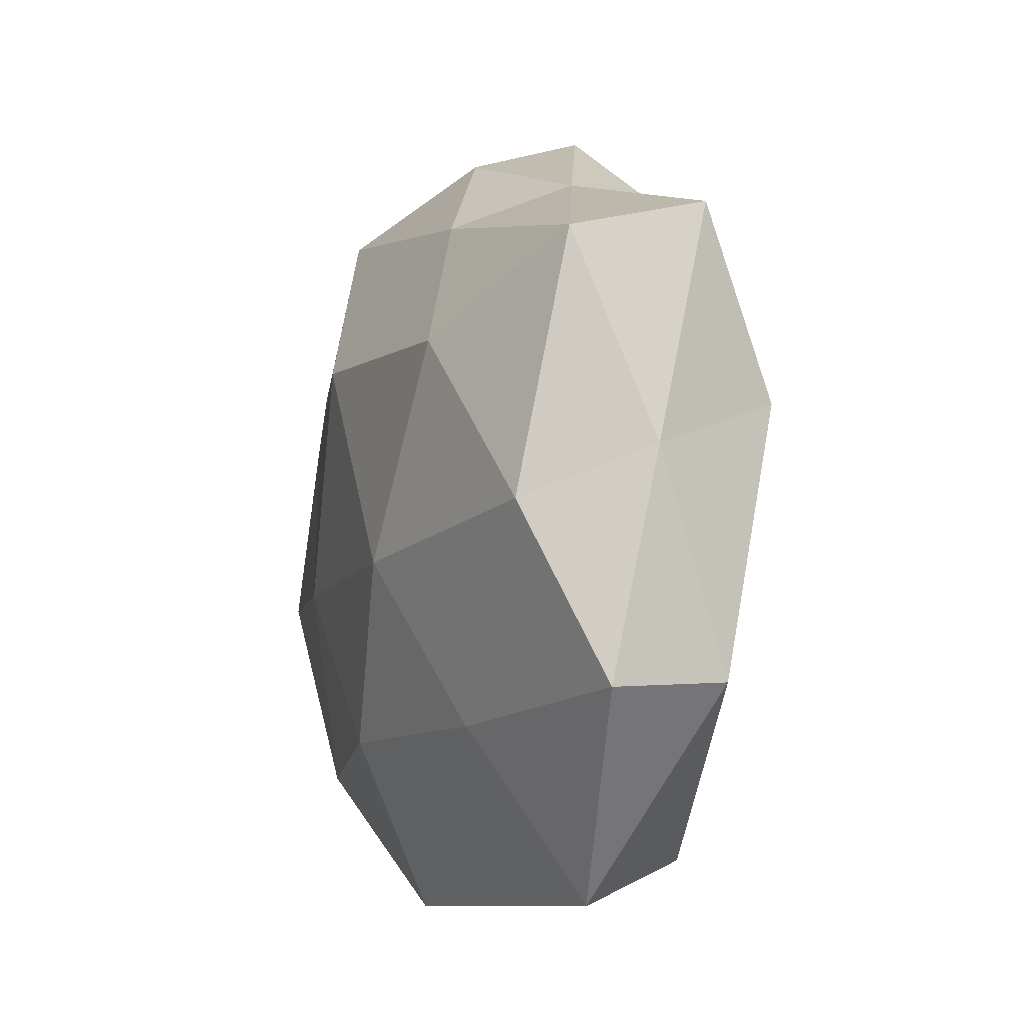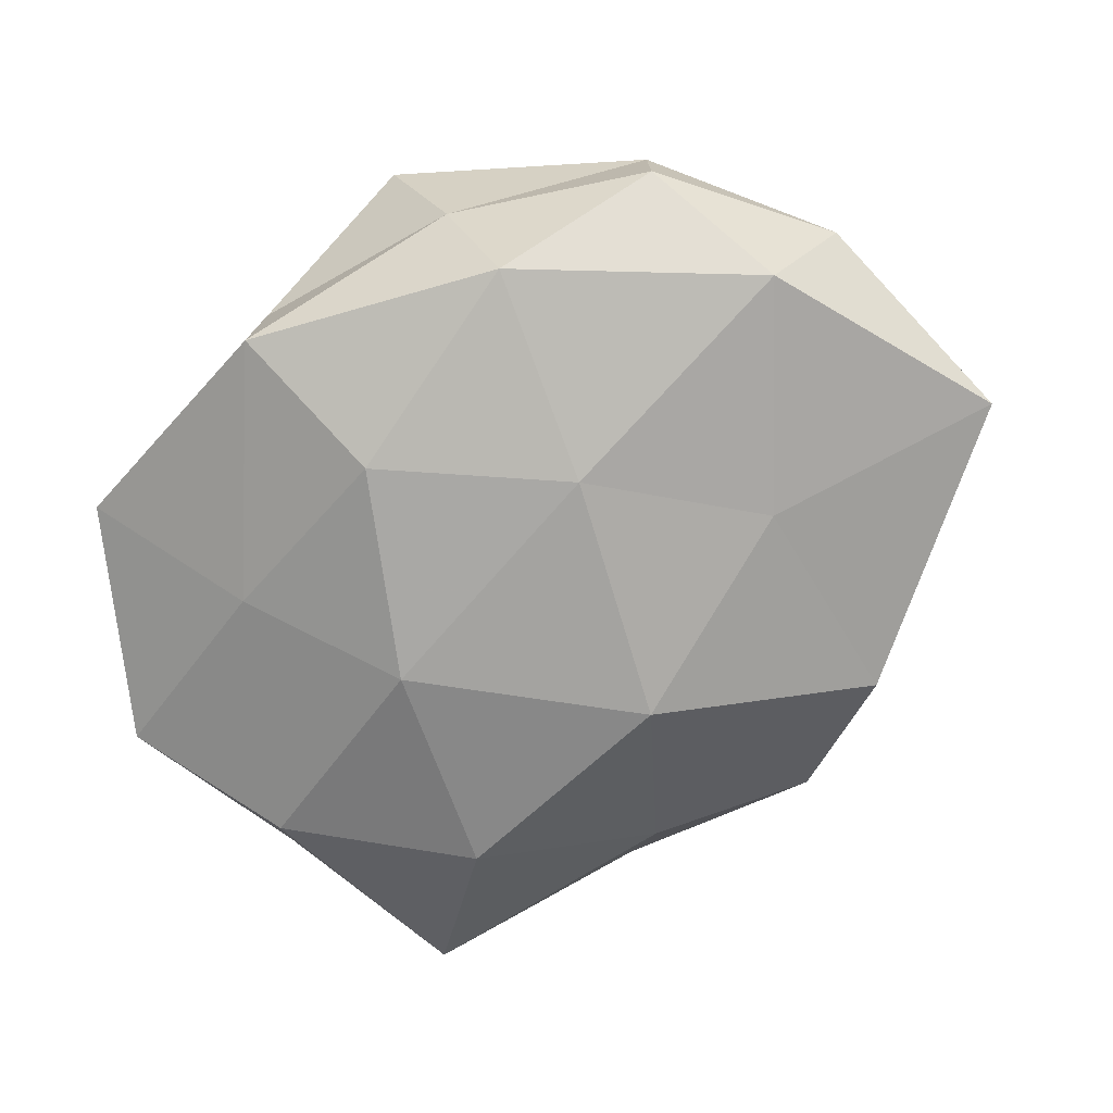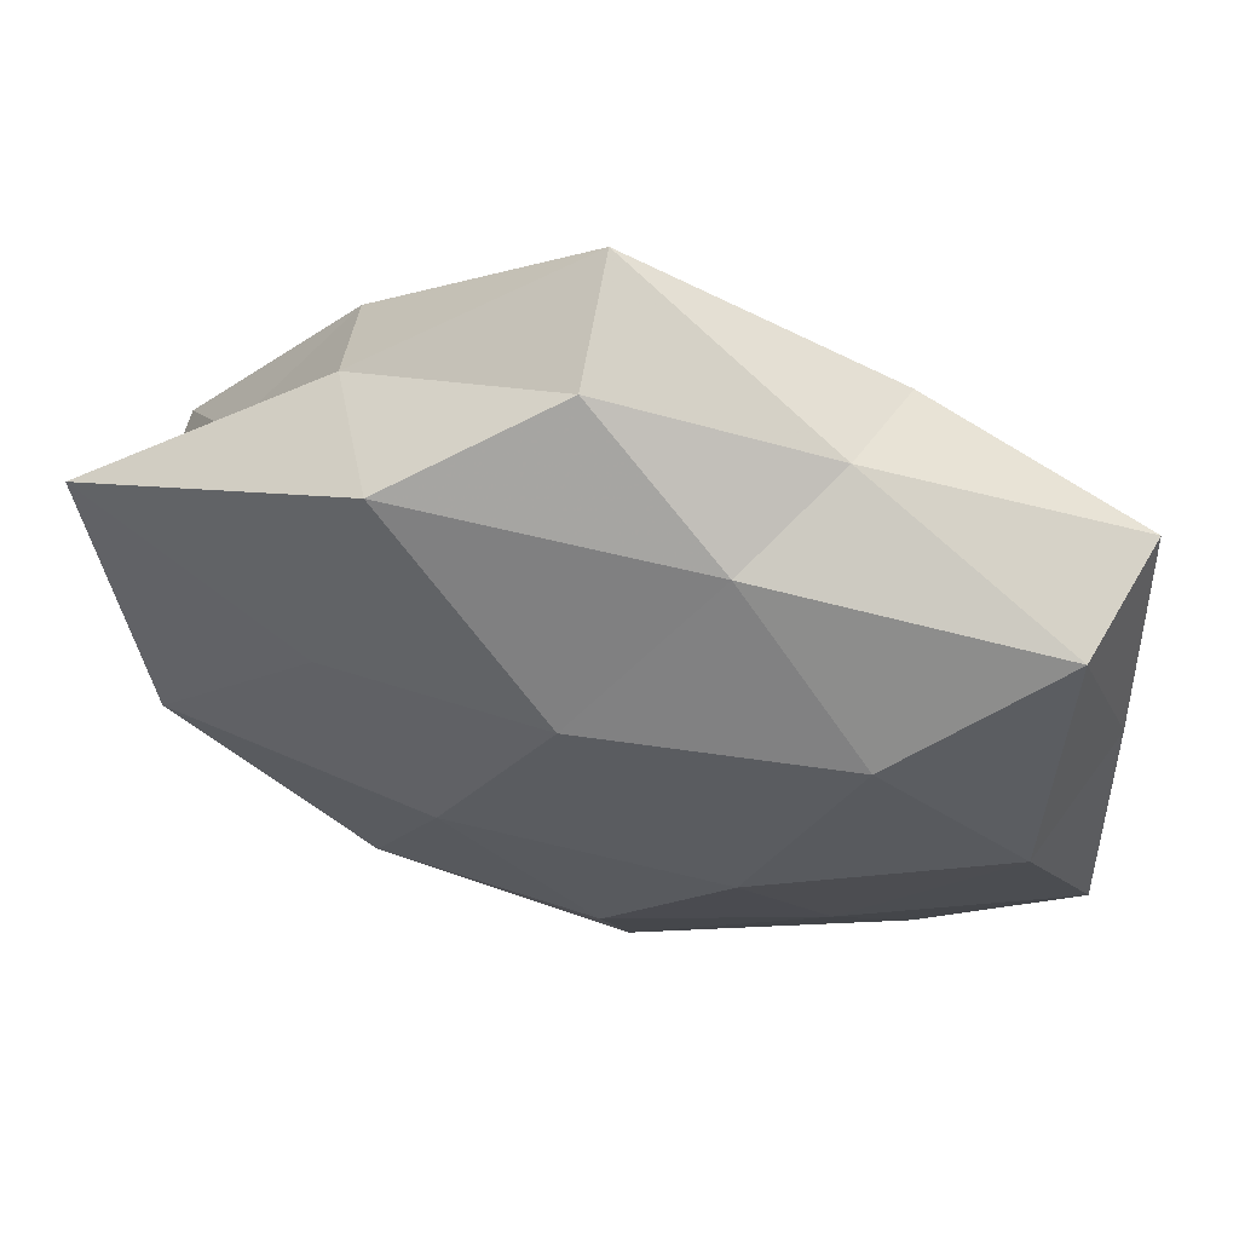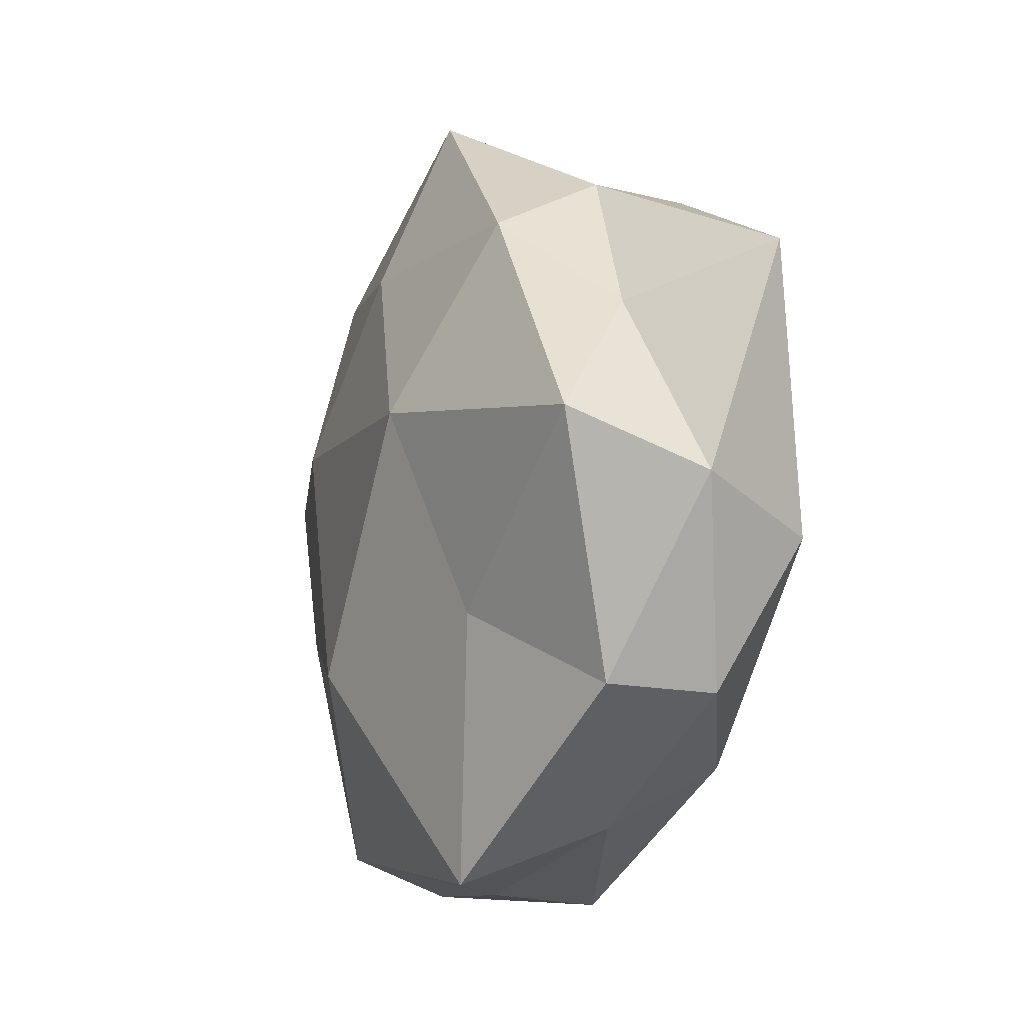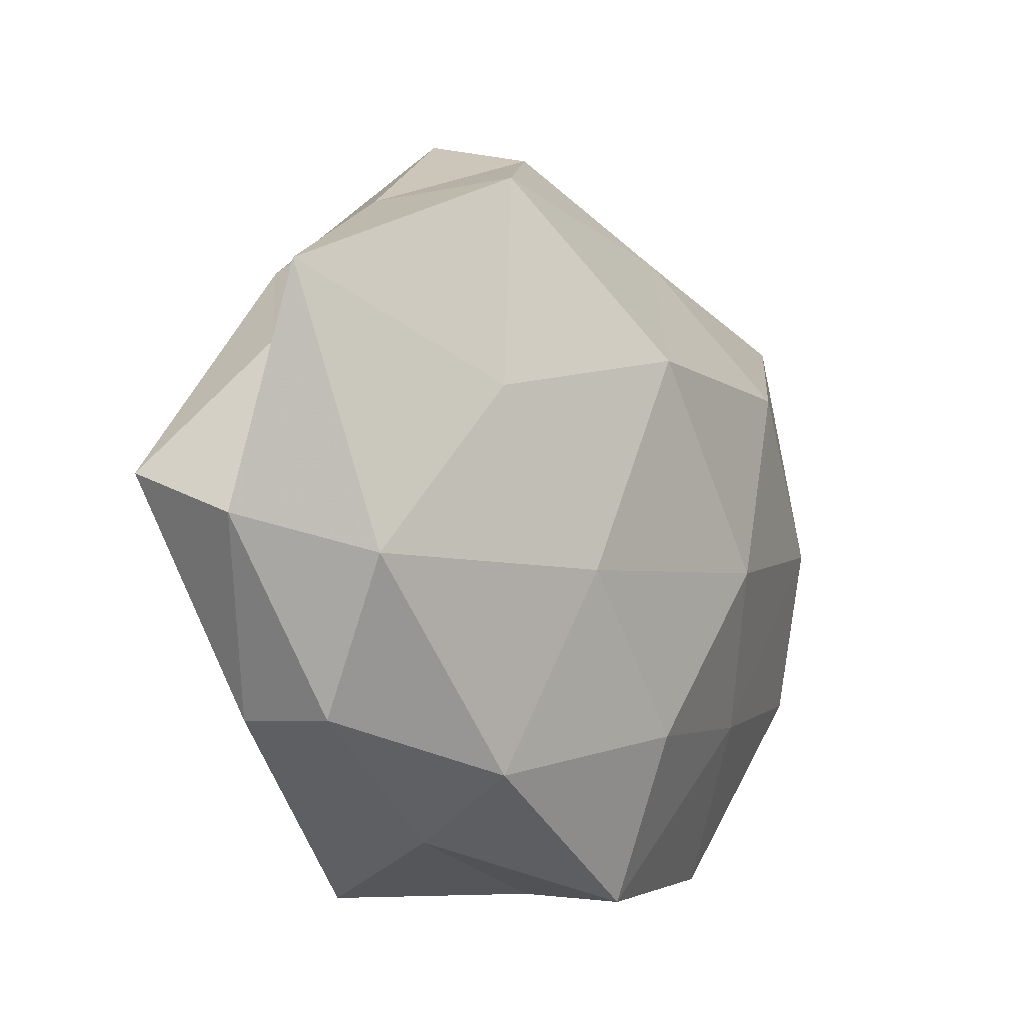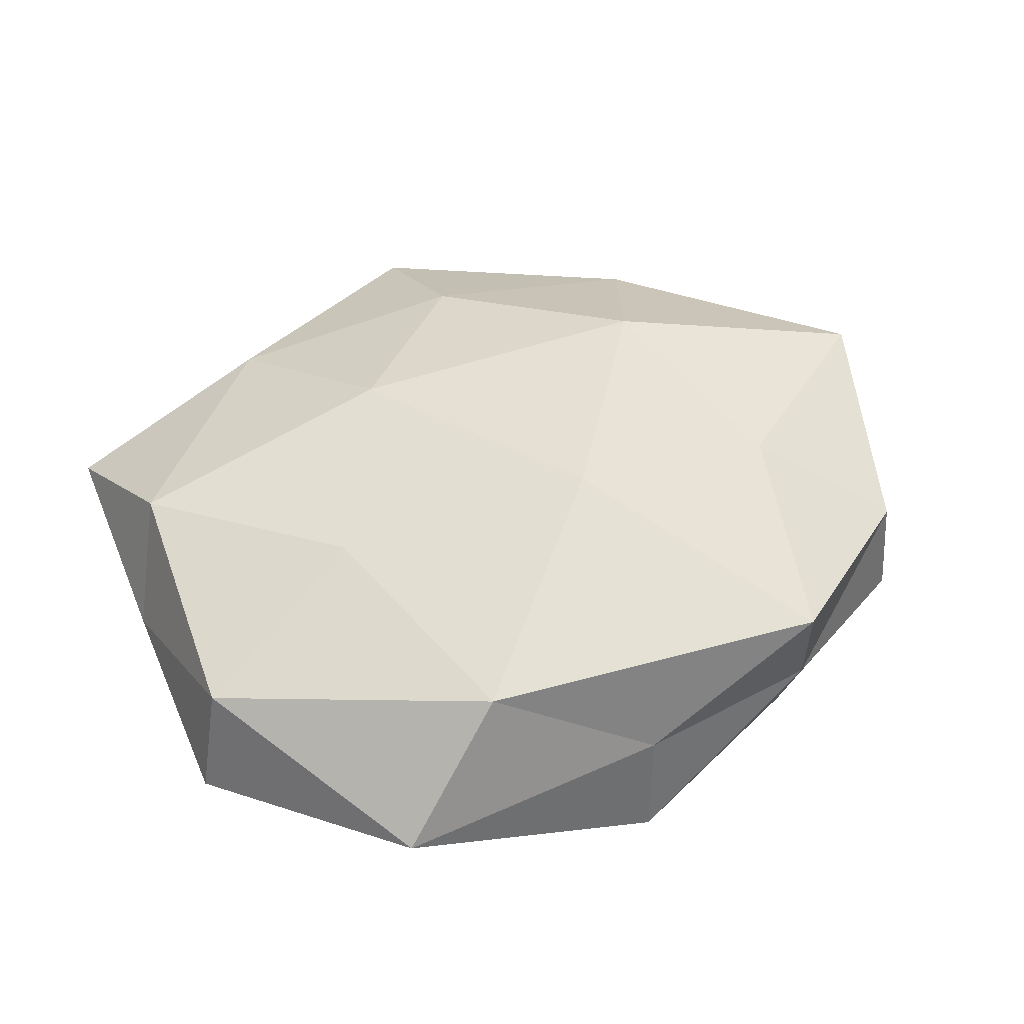
<metadata>
{"format":"obj","ext":"obj","renderer":"f3d","projection":"perspective","resolution":1024,"background":"white","views":[{"elev":-4.1,"azim":-108.8,"up":"+Y"},{"elev":-70.4,"azim":44.1,"up":"+Z"},{"elev":58.8,"azim":-165.0,"up":"+Y"},{"elev":-12.8,"azim":69.0,"up":"+Y"},{"elev":-8.6,"azim":126.0,"up":"+Y"},{"elev":41.4,"azim":-26.2,"up":"+Z"}]}
</metadata>
<code>
v -0.03756 -0.01398 0.005167
v 0.01721 -0.02901 -0.002175
v 0.03232 0.01305 0.002536
v -0.03855 0.004738 -0.0009495
v 0.04119 -0.003069 -0.0009725
v 0.03335 -0.01941 -0.004905
v 0.0158 0.006161 0.01729
v -0.01152 0.00846 0.01628
v -0.02601 -0.03229 -0.002483
v -0.01296 -0.003715 -0.01705
v 0.01418 -0.03383 0.01001
v -0.03431 0.02241 -0.006892
v 0.01613 0.02892 -0.01067
v -0.009517 0.02645 -0.009022
v 0.002755 0.0225 0.01406
v -0.002431 -0.03422 -0.009105
v -0.01559 0.0298 0.0002109
v -0.02162 -0.008097 0.01259
v -0.02155 0.01448 -0.01477
v 0.03545 -0.006562 -0.01194
v 0.003649 0.03819 0.007681
v 0.02352 0.02183 0.01022
v -0.001963 -0.03355 0.0007911
v -0.03738 0.02437 0.003591
v -0.01821 0.02601 0.01028
v -0.01993 -0.01768 -0.0109
v 0.02146 -0.01196 0.01215
v -0.03939 -0.01432 -0.005349
v 0.0008232 0.01431 -0.01723
v -0.03517 0.008549 0.01026
v 0.000168 -0.01451 0.01777
v -0.001593 -0.01947 -0.01514
v 0.02162 0.02733 0.0002504
v 0.01876 -0.02354 -0.01191
v 0.04123 0.01684 -0.007512
v 0.01122 -0.005794 -0.01628
v 0.03987 0.001438 0.01088
v -0.03391 0.0004546 -0.01132
v -0.01645 -0.02954 0.009592
v 0.02085 0.00919 -0.01341
v 0.002982 0.03513 -0.0027
v 0.03286 -0.01905 0.004547
f 15 8 7
f 17 14 12
f 12 14 19
f 6 20 5
f 15 7 22
f 15 22 21
f 23 2 11
f 16 2 23
f 16 23 9
f 12 4 24
f 24 17 12
f 15 25 8
f 15 21 25
f 21 17 25
f 25 17 24
f 16 9 26
f 1 4 28
f 28 9 1
f 26 9 28
f 29 14 13
f 10 19 29
f 29 19 14
f 30 4 1
f 18 30 1
f 8 30 18
f 30 24 4
f 25 30 8
f 25 24 30
f 8 31 7
f 8 18 31
f 7 31 27
f 27 31 11
f 32 26 10
f 32 16 26
f 22 3 33
f 22 33 21
f 34 6 2
f 34 2 16
f 34 20 6
f 32 34 16
f 5 35 3
f 20 35 5
f 33 3 35
f 33 35 13
f 10 29 36
f 32 10 36
f 36 20 34
f 32 36 34
f 3 37 5
f 22 37 3
f 7 37 22
f 7 27 37
f 38 4 12
f 10 38 19
f 19 38 12
f 26 38 10
f 38 28 4
f 26 28 38
f 9 39 1
f 1 39 18
f 9 23 39
f 11 39 23
f 31 39 11
f 31 18 39
f 40 29 13
f 13 35 40
f 20 40 35
f 36 40 20
f 36 29 40
f 13 14 41
f 17 41 14
f 21 41 17
f 41 33 13
f 21 33 41
f 2 6 42
f 5 42 6
f 2 42 11
f 11 42 27
f 37 42 5
f 37 27 42

</code>
